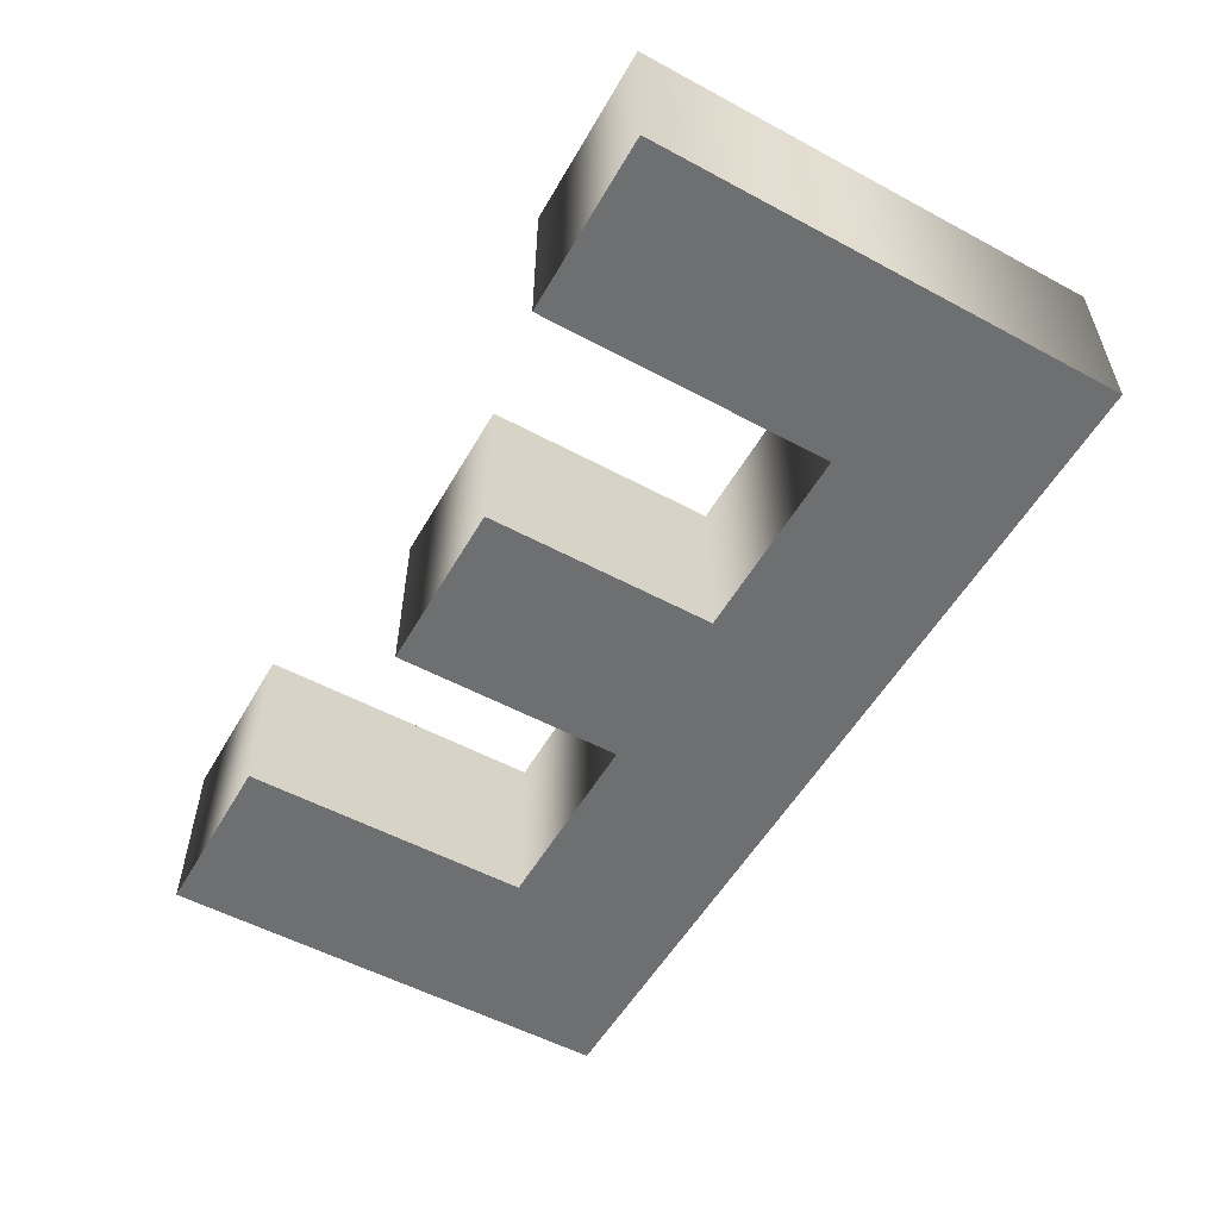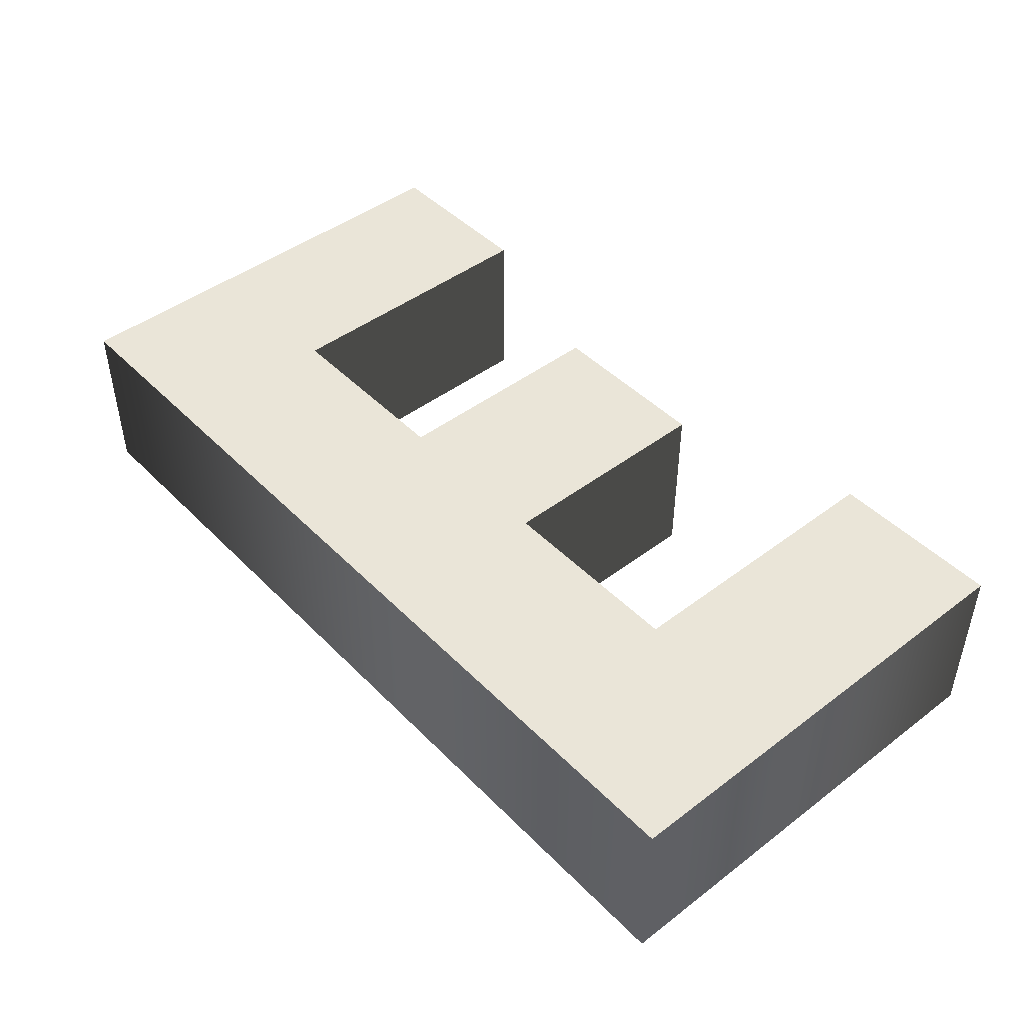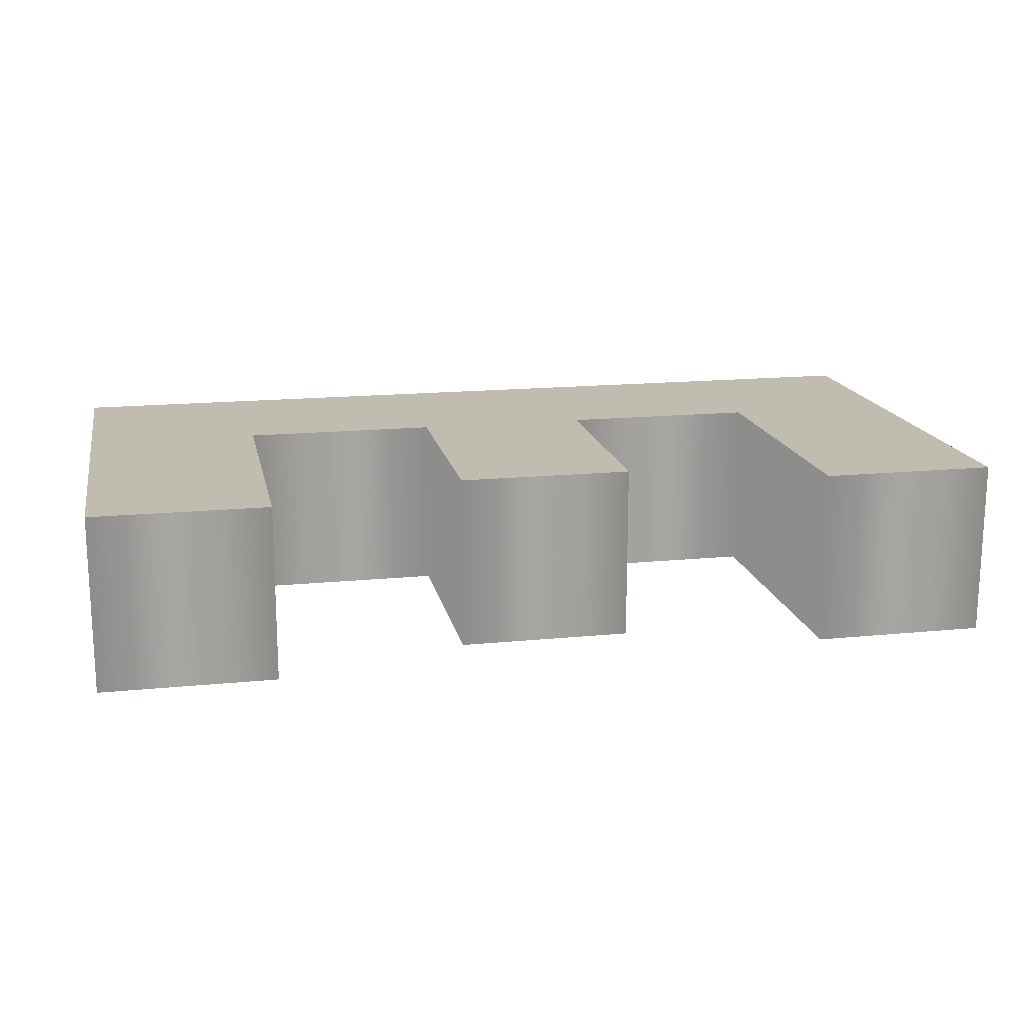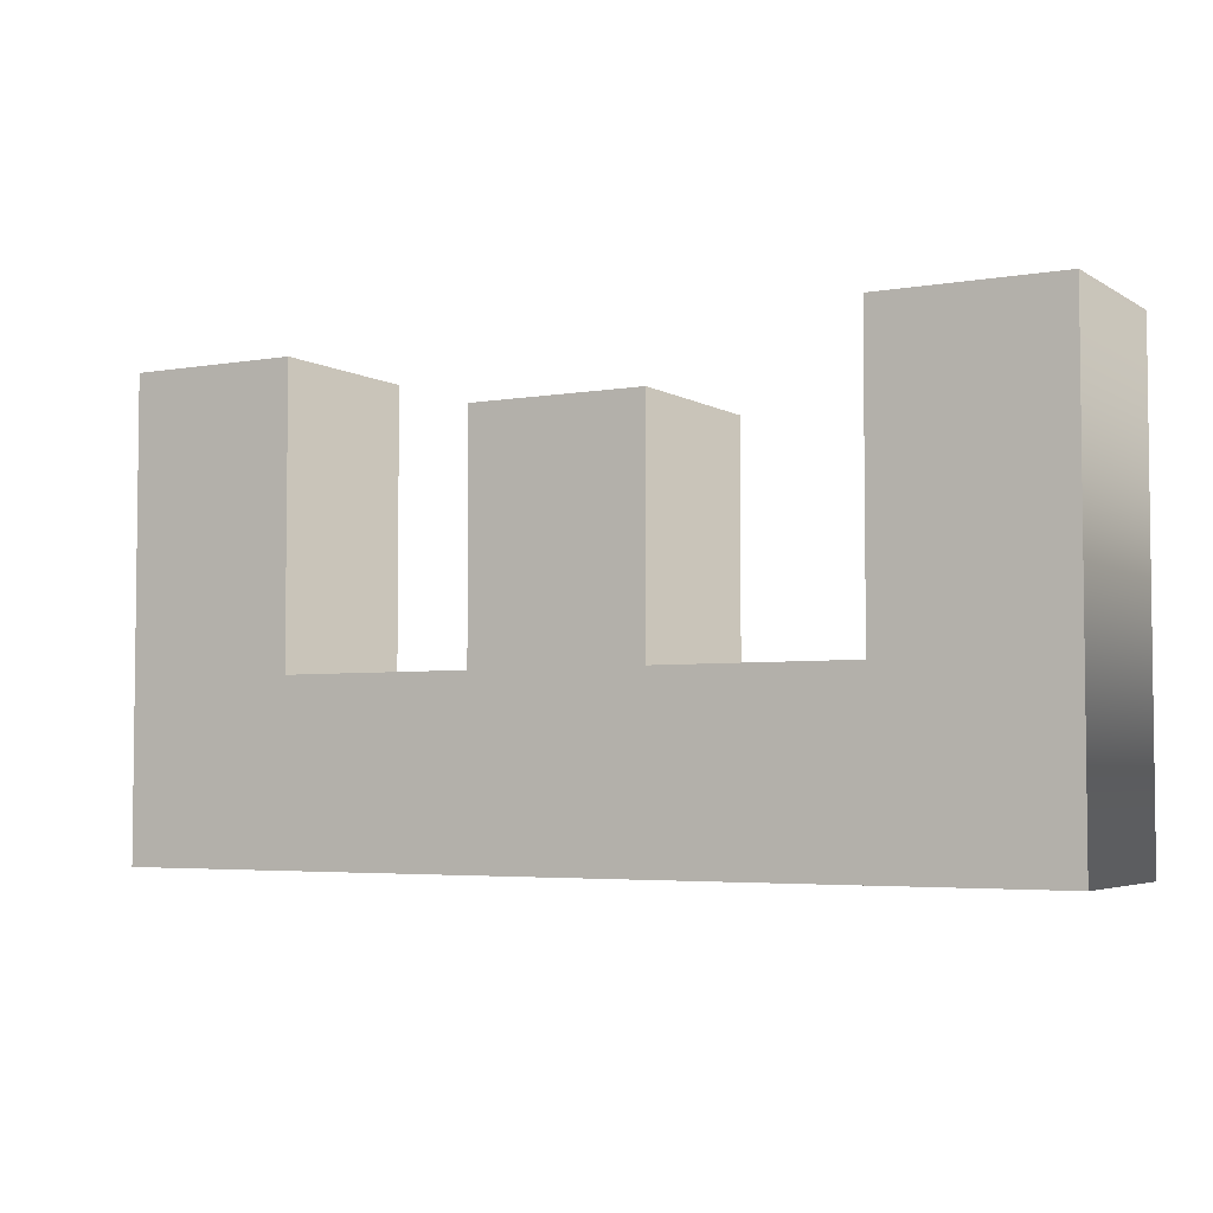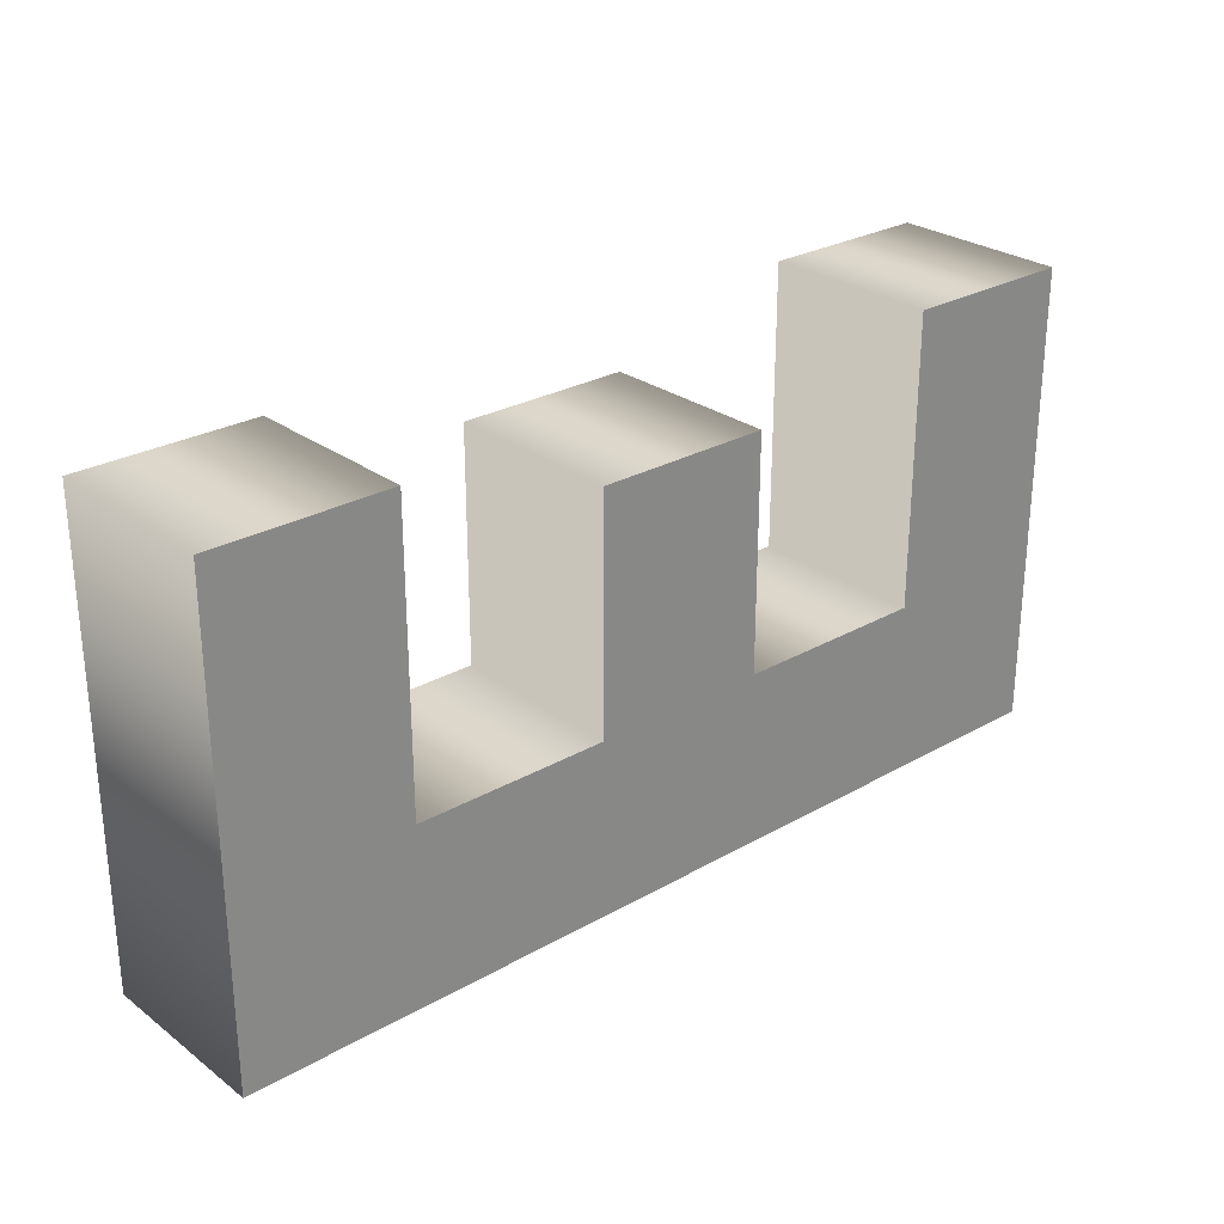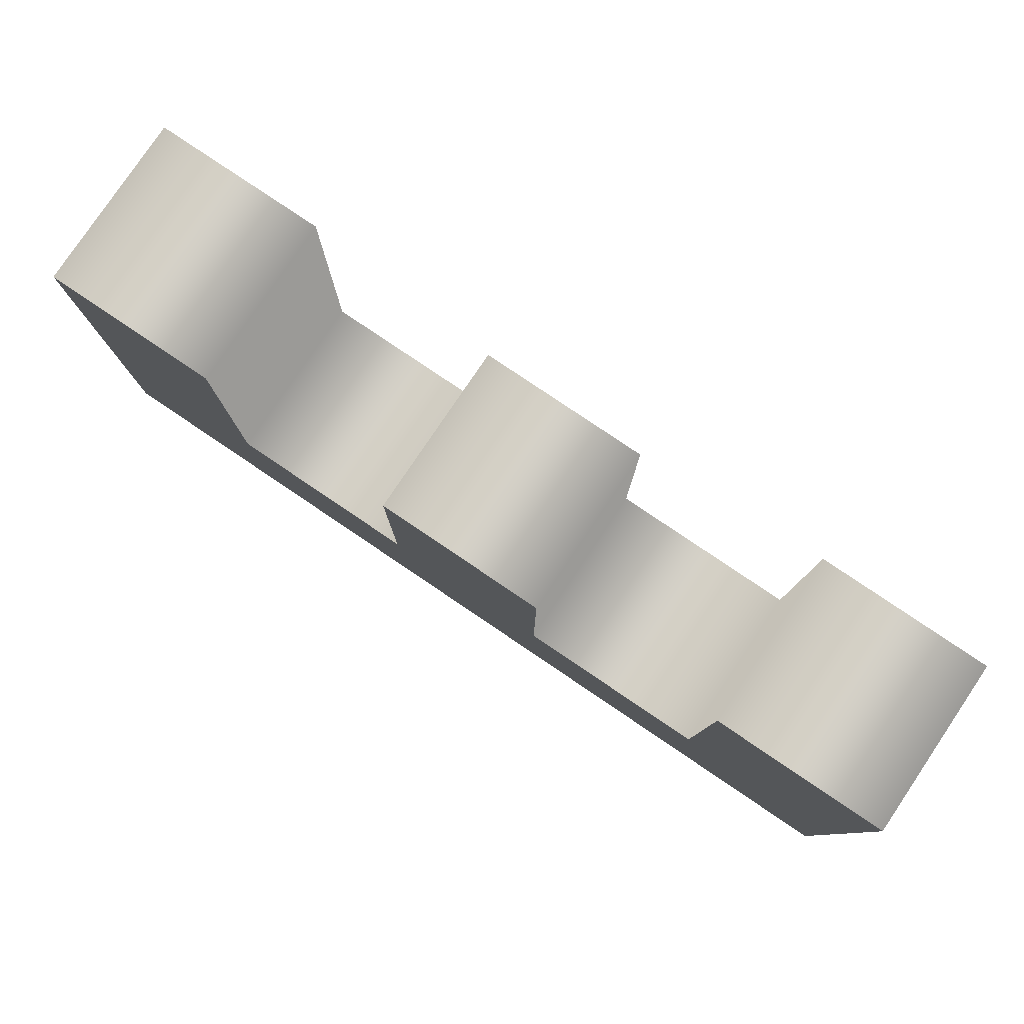
<metadata>
{"format":"obj","ext":"obj","renderer":"f3d","projection":"perspective","resolution":1024,"background":"white","views":[{"elev":-54.6,"azim":60.4,"up":"+Y"},{"elev":45.5,"azim":-131.1,"up":"+Y"},{"elev":16.4,"azim":-11.5,"up":"+Y"},{"elev":-4.2,"azim":29.4,"up":"+Z"},{"elev":27.1,"azim":138.6,"up":"+Z"},{"elev":80.0,"azim":34.0,"up":"+Z"}]}
</metadata>
<code>
o Text.004_Mesh.004
v 0.1465 0.046 0.1412
v 0.1465 0.046 -0.009164
v 0.04532 0.046 -0.009164
v 0.04532 0.046 0.111
v -0.04532 0.046 0.111
v -0.04532 0.046 -0.009164
v -0.1465 0.046 -0.009164
v -0.1465 0.046 0.1412
v -0.2374 0.046 0.1412
v -0.2374 0.046 -0.1001
v 0.2374 0.046 -0.1001
v 0.2374 0.046 0.1412
v 0.1465 -0.046 0.1412
v 0.1465 -0.046 -0.009164
v 0.04532 -0.046 -0.009164
v 0.04532 -0.046 0.111
v -0.04532 -0.046 0.111
v -0.04532 -0.046 -0.009164
v -0.1465 -0.046 -0.009164
v -0.1465 -0.046 0.1412
v -0.2374 -0.046 0.1412
v -0.2374 -0.046 -0.1001
v 0.2374 -0.046 -0.1001
v 0.2374 -0.046 0.1412
v 0.1465 -0.046 0.1412
v 0.1465 0.046 0.1412
v 0.1465 -0.046 -0.009164
v 0.1465 0.046 -0.009164
v 0.04532 -0.046 -0.009164
v 0.04532 0.046 -0.009164
v 0.04532 -0.046 0.111
v 0.04532 0.046 0.111
v -0.04532 -0.046 0.111
v -0.04532 0.046 0.111
v -0.04532 -0.046 -0.009164
v -0.04532 0.046 -0.009164
v -0.1465 -0.046 -0.009164
v -0.1465 0.046 -0.009164
v -0.1465 -0.046 0.1412
v -0.1465 0.046 0.1412
v -0.2374 -0.046 0.1412
v -0.2374 0.046 0.1412
v -0.2374 -0.046 -0.1001
v -0.2374 0.046 -0.1001
v 0.2374 -0.046 -0.1001
v 0.2374 0.046 -0.1001
v 0.2374 -0.046 0.1412
v 0.2374 0.046 0.1412
f 10 2 11
f 2 12 11
f 2 1 12
f 10 3 2
f 10 6 3
f 6 4 3
f 6 5 4
f 10 7 6
f 10 8 7
f 10 9 8
f 14 22 23
f 24 14 23
f 13 14 24
f 15 22 14
f 18 22 15
f 16 18 15
f 17 18 16
f 19 22 18
f 20 22 19
f 21 22 20
f 26 28 27 25
f 28 30 29 27
f 30 32 31 29
f 32 34 33 31
f 34 36 35 33
f 36 38 37 35
f 38 40 39 37
f 40 42 41 39
f 42 44 43 41
f 44 46 45 43
f 46 48 47 45
f 48 26 25 47

</code>
